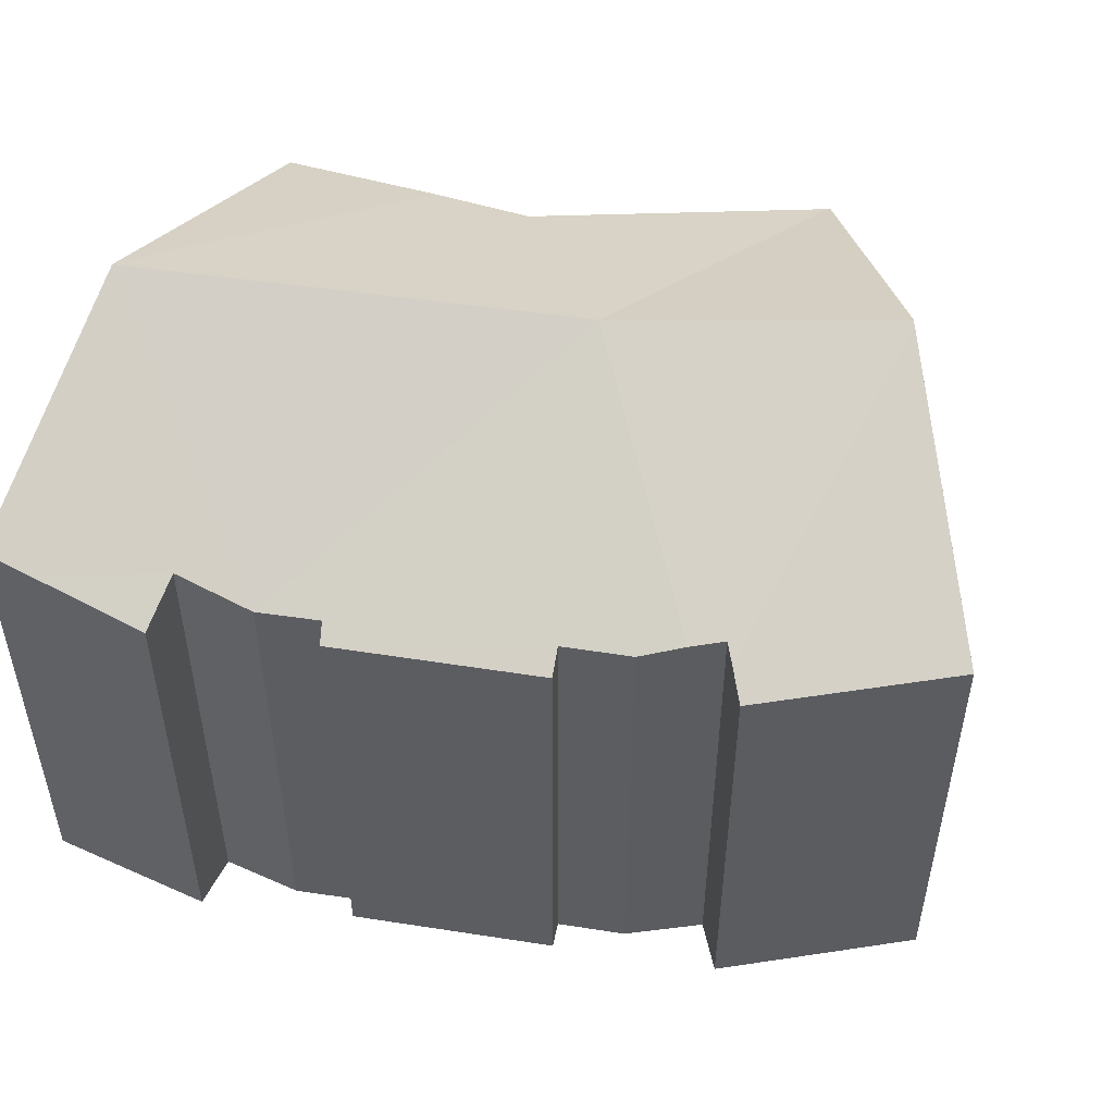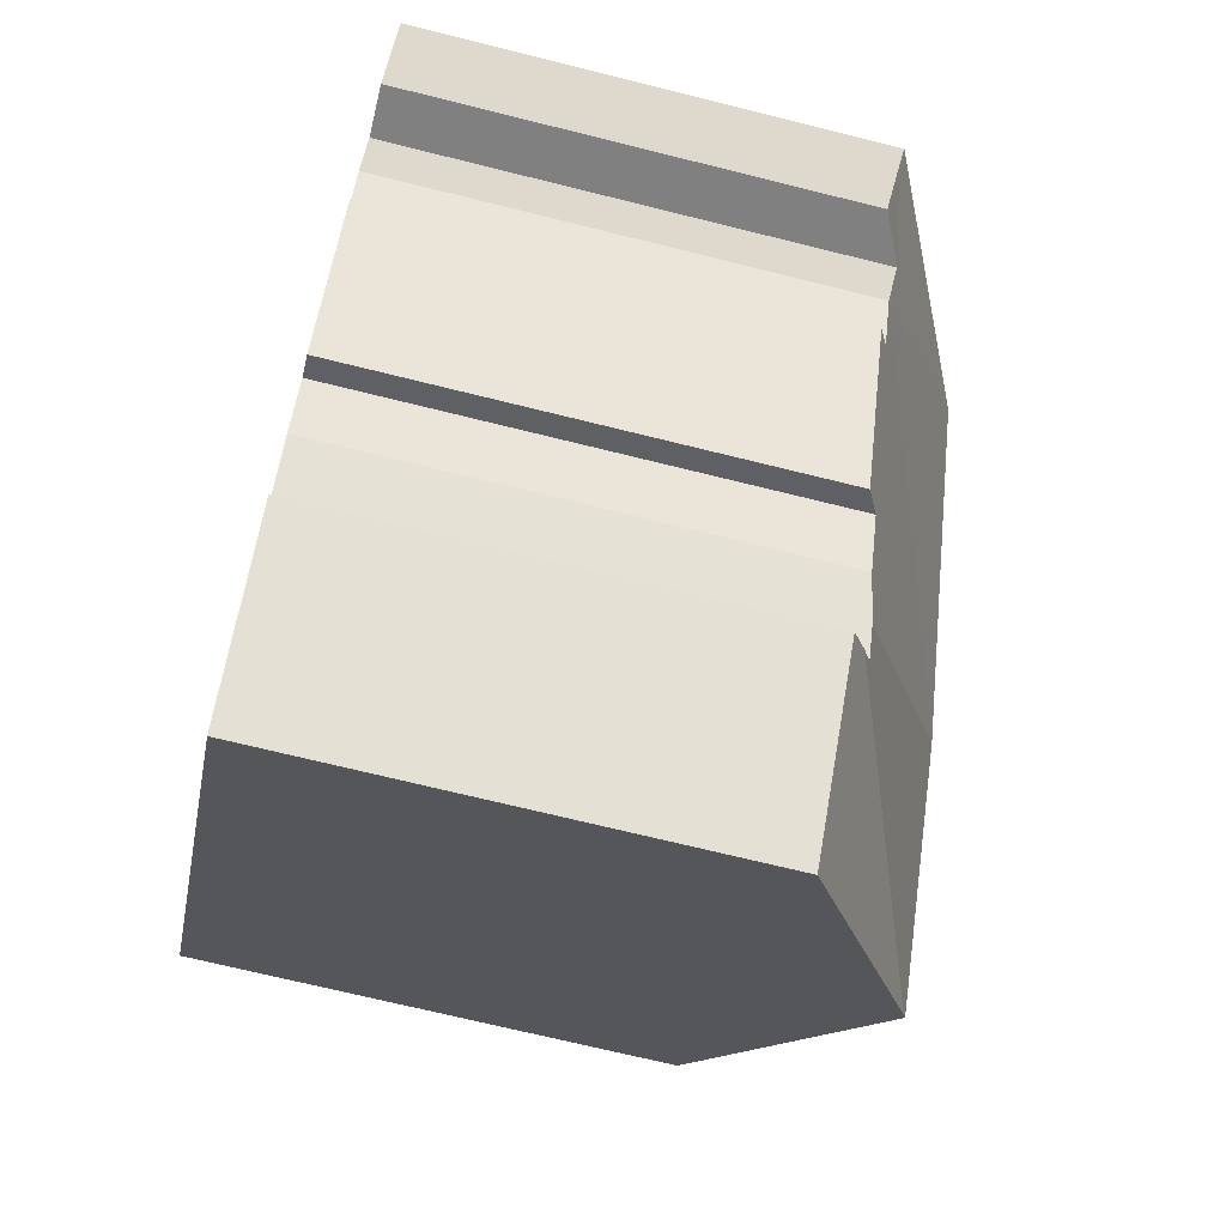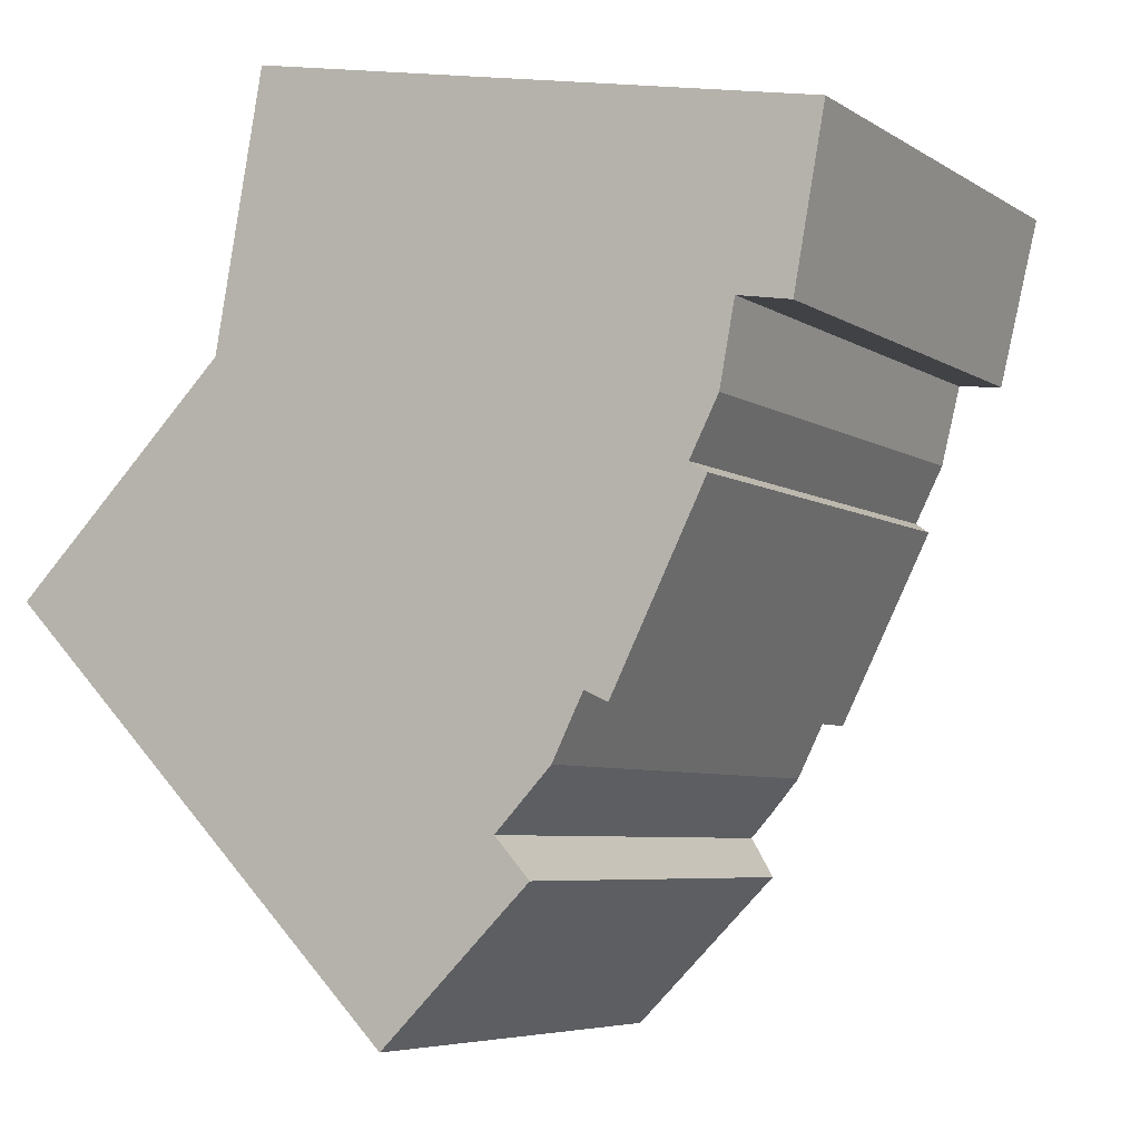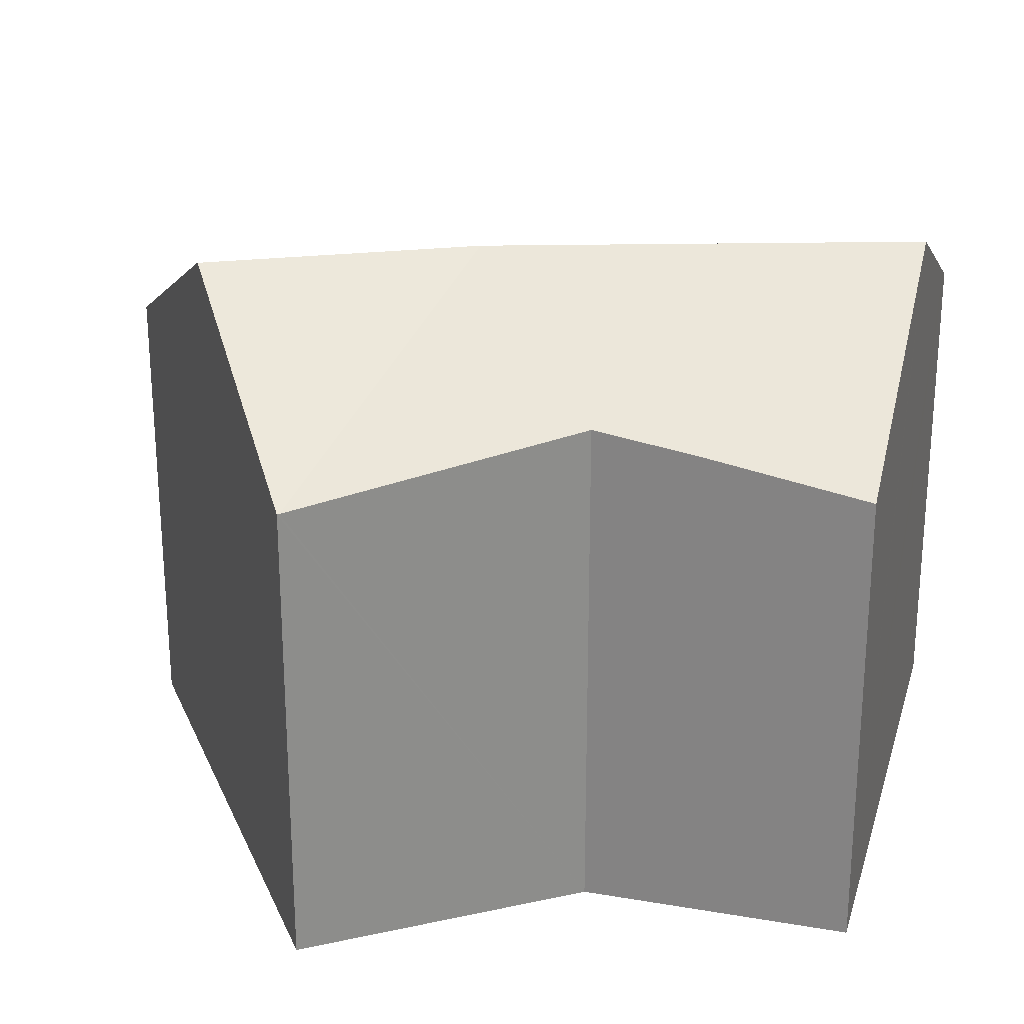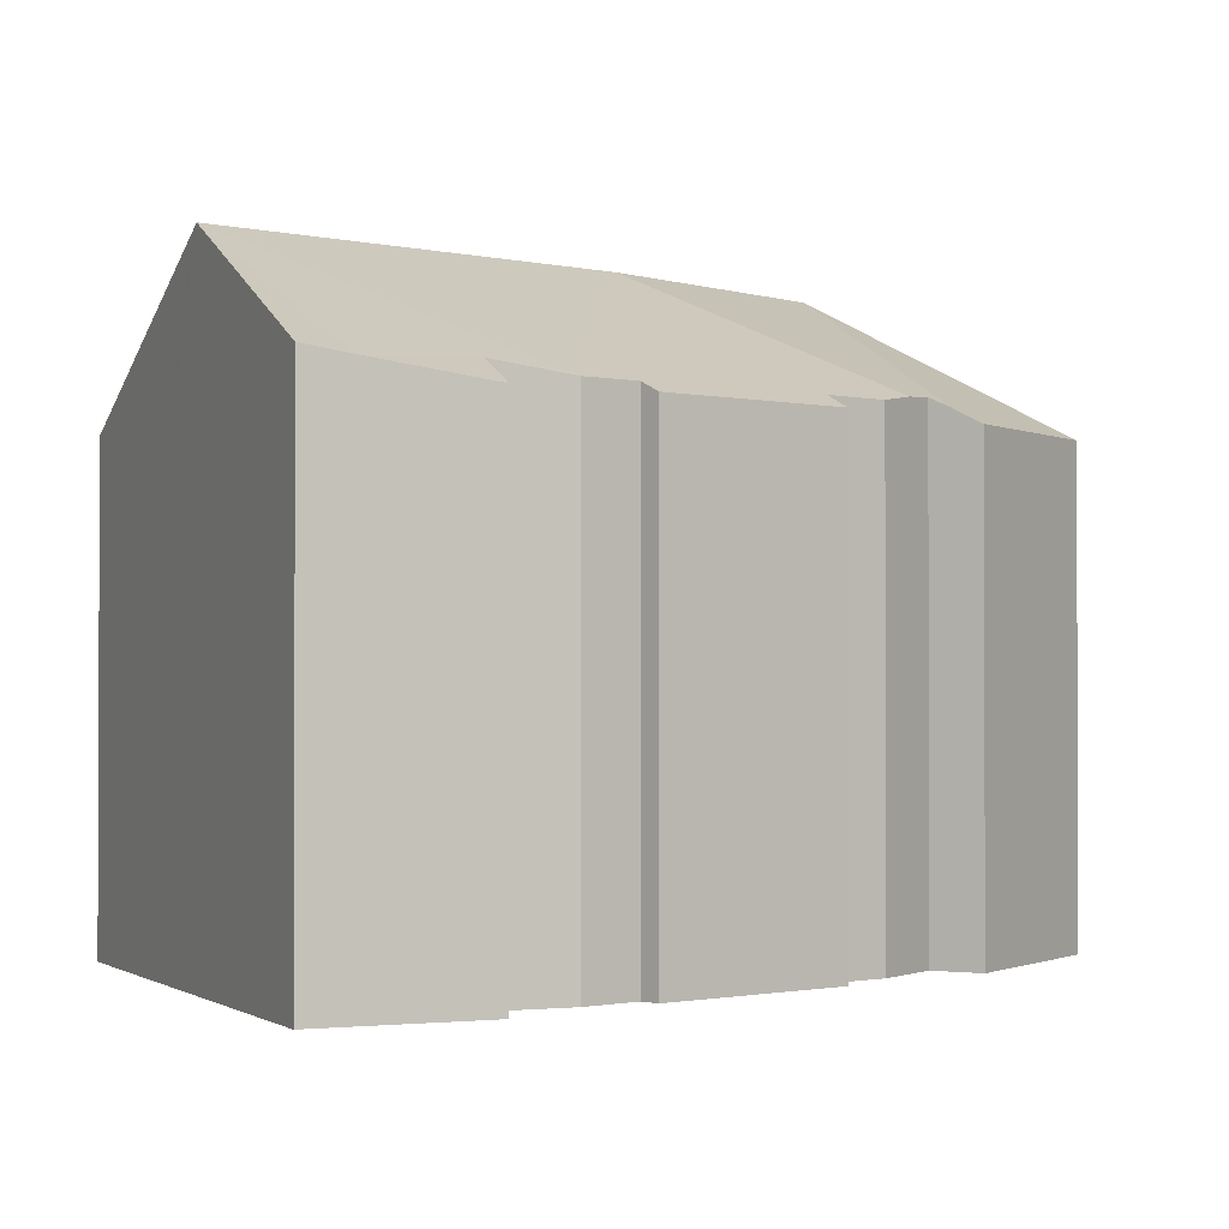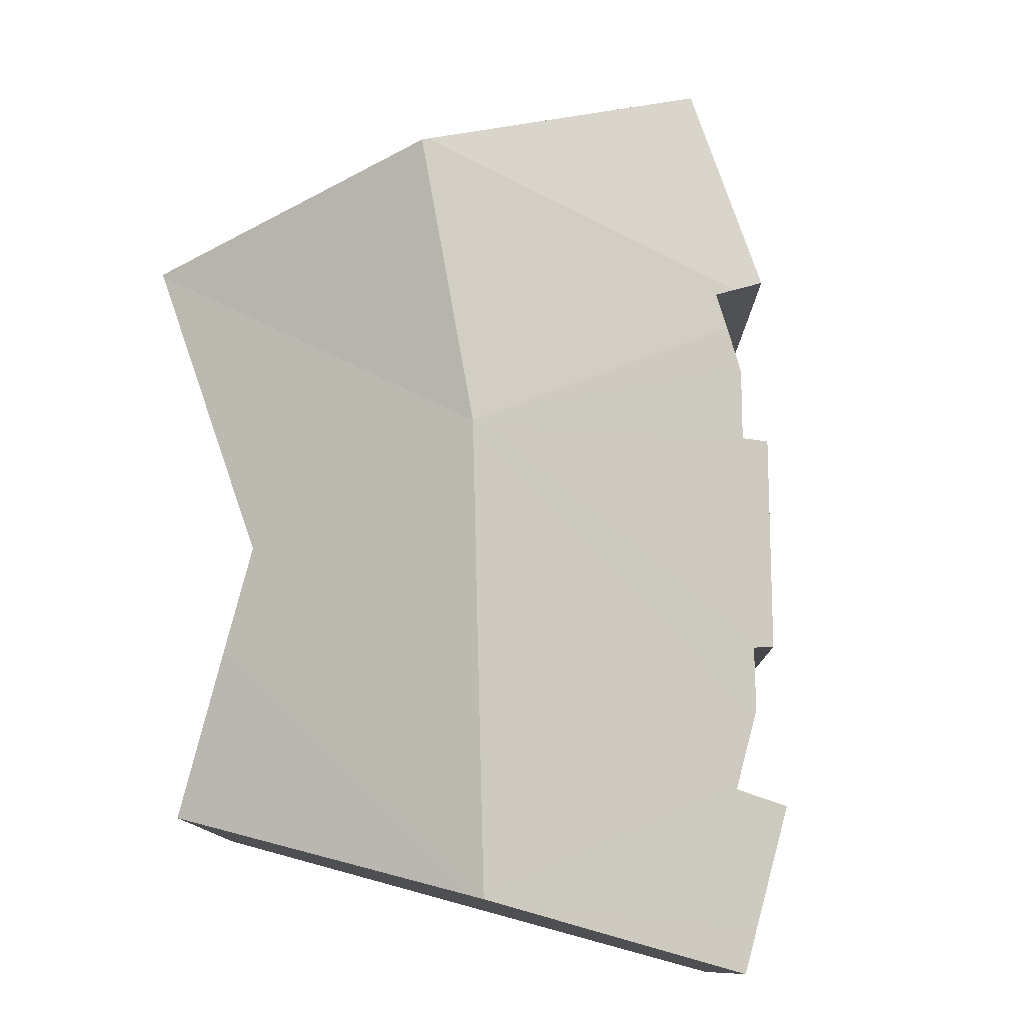
<metadata>
{"format":"obj","ext":"obj","renderer":"f3d","projection":"perspective","resolution":1024,"background":"white","views":[{"elev":53.0,"azim":126.1,"up":"+Y"},{"elev":-69.8,"azim":76.0,"up":"+Z"},{"elev":-6.0,"azim":29.4,"up":"+Z"},{"elev":25.3,"azim":-64.2,"up":"+Y"},{"elev":-1.3,"azim":76.7,"up":"+Y"},{"elev":79.7,"azim":26.0,"up":"+Y"}]}
</metadata>
<code>
v  5.513 11.75 7.404
v  6.21 11.1 11.26
v  13.24 14.53 9.917
v  8.567 14.6 0.59
v  13.39 14.6 9.889
v  5.083 12.1 5.03
v  13.37 11.53 -3.804
v  12.62 11.69 -4.582
v  14.08 11.54 -2.368
v  16.8 11.24 1.723
v  16.4 11.48 1.969
v  17.06 11.47 3.259
v  17.41 11.73 5.109
v  19.13 11.53 7.627
v  19.34 11.7 8.757
v  18.83 11.94 8.854
v  18.71 11.2 5.308
v  18.63 11.14 4.898
v  14.63 11.24 -2.62
v  4.771 14.54 -4.821
v  12.33 11.55 -5.468
v  12.39 11.52 -5.532
v  12.06 11.73 -5.17
v  4.676 14.6 -4.725
v  9.404 11.14 -9.501
v  12.88 11.14 -6.072
v  9.04 11.41 -9.134
v  0.038 11.18 0.037
v  0 11.17 6.841e-16
v  12.06 3.166e-16 -5.17
v  13.37 2.329e-16 -3.804
v  12.62 2.806e-16 -4.582
v  9.404 5.818e-16 -9.501
v  12.88 3.718e-16 -6.072
v  16.4 -1.206e-16 1.969
v  17.06 -1.996e-16 3.259
v  16.8 -1.055e-16 1.723
v  14.63 1.604e-16 -2.62
v  14.08 1.45e-16 -2.368
v  12.33 3.348e-16 -5.468
v  12.39 3.387e-16 -5.532
v  0 0 0
v  9.04 5.593e-16 -9.134
v  4.676 2.893e-16 -4.725
v  4.771 2.952e-16 -4.821
v  5.083 -3.08e-16 5.03
v  0.038 -2.266e-18 0.037
v  6.21 -6.892e-16 11.26
v  5.513 -4.534e-16 7.404
v  19.34 -5.362e-16 8.757
v  13.24 -6.072e-16 9.917
v  13.39 -6.055e-16 9.889
v  18.83 -5.422e-16 8.854
v  19.13 -4.67e-16 7.627
v  18.63 -2.999e-16 4.898
v  18.71 -3.25e-16 5.308
v  17.41 -3.128e-16 5.109
g defaultobject
f 1 2 3
f 4 3 5
f 3 4 1
f 1 4 6
f 4 7 8
f 7 4 9
f 9 4 10
f 10 4 11
f 11 4 12
f 12 4 5
f 12 5 13
f 13 5 14
f 14 5 15
f 15 5 16
f 13 17 18
f 17 13 14
f 10 19 9
f 20 21 22
f 21 20 23
f 23 20 4
f 4 20 24
f 4 8 23
f 25 22 26
f 22 25 20
f 20 25 27
f 28 24 29
f 24 28 4
f 4 28 6
f 7 23 8
f 23 7 30
f 30 7 31
f 30 31 32
f 26 33 25
f 33 26 34
f 12 35 11
f 35 12 36
f 37 19 10
f 19 37 38
f 39 7 9
f 7 39 31
f 30 21 23
f 21 30 22
f 22 30 26
f 26 30 34
f 34 30 40
f 34 40 41
f 35 10 11
f 10 35 37
f 33 27 25
f 27 33 20
f 20 33 24
f 24 33 29
f 29 33 42
f 42 33 43
f 42 43 44
f 44 43 45
f 19 39 9
f 39 19 38
f 28 46 6
f 46 28 29
f 46 29 42
f 46 42 47
f 46 1 6
f 1 46 2
f 2 46 48
f 48 46 49
f 48 3 2
f 3 48 5
f 5 48 16
f 16 48 15
f 15 48 50
f 50 48 51
f 50 51 52
f 50 52 53
f 50 14 15
f 14 50 17
f 17 50 18
f 18 50 54
f 18 54 55
f 55 54 56
f 57 12 13
f 12 57 36
f 18 57 13
f 57 18 55
f 56 57 55
f 57 56 54
f 57 54 50
f 57 50 53
f 57 53 52
f 57 52 35
f 35 52 38
f 38 52 39
f 39 52 31
f 31 52 32
f 32 52 30
f 38 37 35
f 35 36 57
f 41 33 34
f 33 41 40
f 33 40 30
f 33 30 52
f 33 52 51
f 33 51 48
f 33 48 43
f 43 48 45
f 45 48 44
f 44 48 49
f 44 49 46
f 44 47 42
f 47 44 46

</code>
